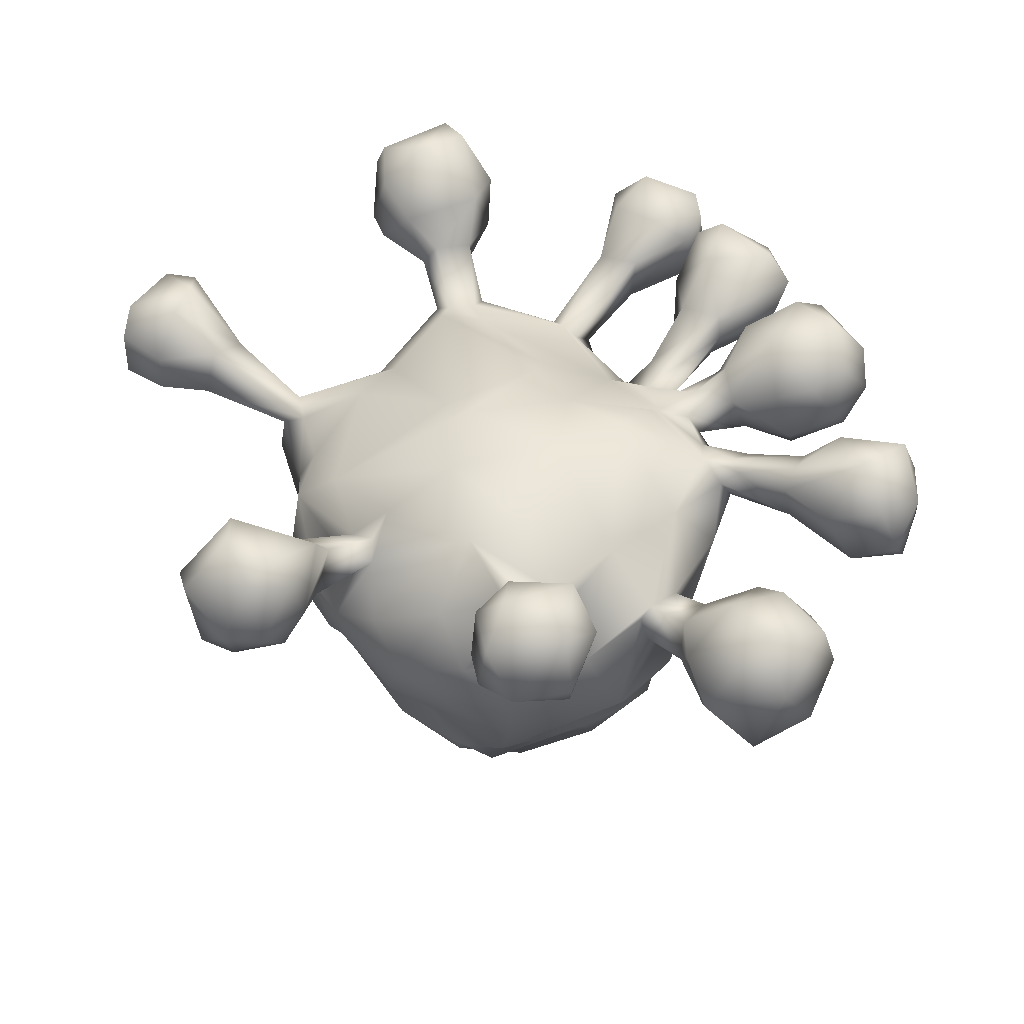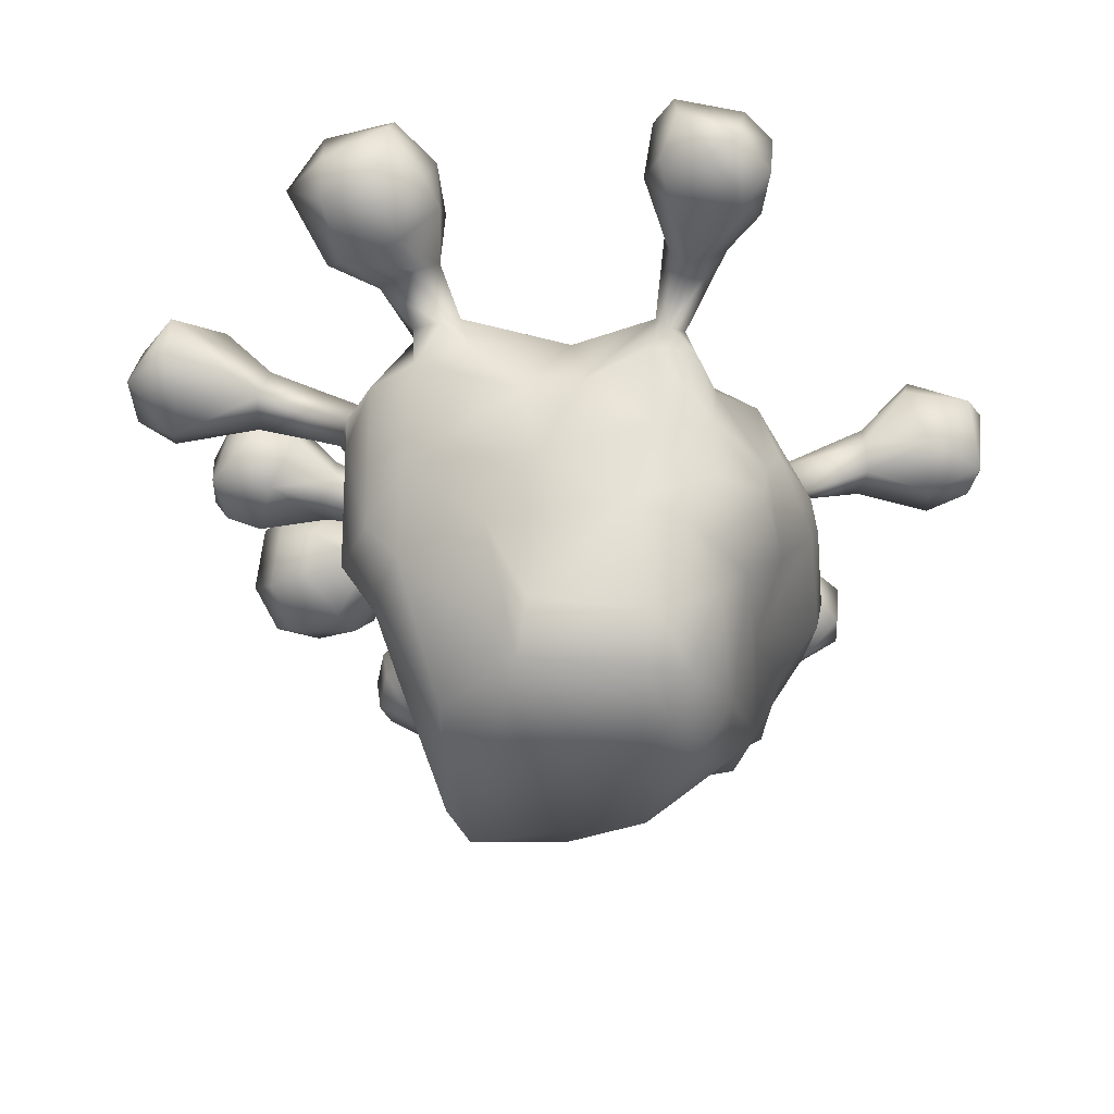
<metadata>
{"format":"obj","ext":"obj","renderer":"f3d","projection":"perspective","resolution":1024,"background":"white","views":[{"elev":46.7,"azim":132.7,"up":"+Y"},{"elev":43.8,"azim":3.4,"up":"+Z"}]}
</metadata>
<code>
o Mushroom.004
v -0.09523 -0.04681 0.02838
v -0.1129 -0.02124 0.02937
v -0.08095 -0.07772 0.01353
v -0.08613 -0.04195 0.002864
v -0.0583 -0.1096 -0.03637
v -0.06799 -0.06821 -0.04749
v -0.09564 -0.01687 -0.01201
v -0.059 -0.1111 0.03272
v -0.08439 -0.04018 0.05592
v -0.09989 -0.02314 0.05741
v -0.0252 -0.1104 0.06642
v -0.0222 -0.0846 0.07792
v -0.04425 -0.04283 0.08256
v -0.08289 -0.006187 0.0816
v -0.03051 0.01363 0.1123
v -0.2171 0.04836 0.05207
v -0.2106 0.08354 0.05463
v -0.1972 0.03149 0.05907
v -0.1991 0.04351 0.04335
v -0.1913 0.07714 -0.02539
v -0.218 0.04232 0.08202
v -0.217 0.07366 0.07313
v -0.1928 0.03324 0.08028
v -0.2005 0.08199 0.0426
v -0.182 0.05951 -0.01921
v -0.1659 0.07511 -0.03544
v -0.1986 0.04465 0.09834
v -0.1987 0.08865 0.08096
v -0.1852 0.07405 0.04004
v -0.1876 0.06029 0.005787
v -0.193 0.09247 -0.009943
v -0.174 0.1079 -0.02508
v -0.1656 0.05654 -0.02281
v -0.1785 0.09268 -0.03508
v -0.1582 0.0433 0.05456
v -0.181 0.09763 0.01427
v -0.1784 0.08269 0.05509
v -0.1723 0.07099 0.02092
v -0.1734 0.1113 0.007527
v -0.1585 0.0566 0.005451
v -0.1988 0.06427 0.1026
v -0.1764 0.07891 0.08286
v -0.1644 0.1059 0.0162
v -0.1332 0.06449 -0.02195
v -0.1346 0.08987 -0.02331
v -0.1436 0.08767 0.1609
v -0.1246 0.06533 0.1728
v -0.1244 0.07121 0.1319
v -0.1281 0.09966 0.1333
v -0.1249 0.08179 0.1846
v -0.1159 0.05814 0.1446
v -0.105 0.1057 0.1228
v -0.1296 0.1188 0.1685
v -0.1234 0.1234 0.1499
v -0.09736 0.1275 0.1545
v -0.09495 0.06196 0.1735
v -0.08989 0.05688 0.1575
v -0.09676 0.09997 0.19
v -0.09817 0.07555 0.1872
v -0.07885 0.07967 0.1762
v -0.09577 0.1139 0.1827
v -0.07217 0.07807 0.1616
v -0.07653 0.1101 0.1635
v -0.1488 0.08265 0.01658
v -0.1486 0.1081 -0.001942
v -0.135 0.06177 -0.007075
v -0.1327 0.07844 -0.02674
v -0.1598 0.06553 0.05406
v -0.1575 0.04312 0.07458
v -0.108 0.04695 0.05113
v -0.1193 0.03709 0.05175
v -0.1301 0.08653 -0.002784
v -0.1066 0.058 -0.01407
v -0.1279 0.07034 0.000296
v -0.1537 0.06255 0.0739
v -0.1075 0.04999 0.06151
v -0.1152 0.03015 0.05411
v -0.09941 0.01995 -0.02846
v -0.0958 0.07681 -0.02295
v -0.108 0.03334 0.03483
v -0.09452 0.04838 -0.006662
v -0.0992 0.07286 -0.008405
v -0.1129 0.01484 0.07063
v -0.1153 0.03758 0.06696
v -0.09017 0.05905 -0.001335
v -0.09298 0.08398 0.1166
v -0.1091 0.04679 0.06849
v -0.07991 0.07687 -0.02237
v -0.1001 0.06598 0.1237
v -0.08407 0.06001 0.09887
v -0.08427 0.05602 0.1088
v -0.101 0.02491 0.09902
v -0.07987 0.06517 0.003919
v -0.08272 0.06287 0.1375
v -0.0773 0.08602 0.126
v -0.08085 0.02649 0.1123
v -0.07356 0.06671 0.09416
v -0.05505 0.08215 0.07283
v -0.05342 0.08087 0.02612
v -0.07215 0.1003 0.1416
v -0.07291 0.0758 0.1318
v -0.07155 0.05487 0.1139
v -0.06304 0.06629 0.1035
v -0.03407 0.09058 -0.008211
v -0.056 0.03255 0.118
v -0.06257 0.06047 0.1122
v -0.03962 0.09068 0.01919
v -0.04352 0.08166 0.08977
v -0.07672 -0.04263 -0.05429
v -0.08815 0.007792 -0.04415
v -0.06433 0.01085 -0.07024
v -0.03765 -0.09431 -0.06759
v -0.05165 -0.04369 -0.06888
v -0.05542 -0.02202 -0.07797
v -0.007357 -0.07369 -0.07624
v -0.04779 -0.1103 -0.05655
v -0.01777 -0.01439 -0.09644
v -0.000312 -0.002617 -0.109
v 0.005489 -0.04682 -0.0875
v 0.03245 -0.1103 -0.03747
v -0.1621 0.0558 -0.09248
v -0.1744 0.06944 -0.07678
v -0.1625 0.05266 -0.05851
v -0.1531 0.0796 -0.1066
v -0.1631 0.09308 -0.09576
v -0.1718 0.09655 -0.06188
v -0.1547 0.1072 -0.05716
v -0.1509 0.04791 -0.08552
v -0.1419 0.06049 -0.1031
v -0.1442 0.05196 -0.049
v -0.1282 0.04535 -0.06987
v -0.1492 0.114 -0.08594
v -0.1375 0.09968 -0.1027
v -0.1605 0.08955 -0.04738
v -0.1172 0.09708 -0.09775
v -0.1138 0.06016 -0.04562
v -0.1129 0.06293 -0.09069
v -0.1293 0.07511 -0.1061
v -0.1131 0.06555 -0.1595
v -0.1171 0.08629 -0.1623
v -0.1084 0.06824 -0.1722
v -0.1439 0.07141 -0.03921
v -0.1212 0.05026 -0.086
v -0.09509 0.05319 -0.1528
v -0.1085 0.1071 -0.1597
v -0.09736 0.089 -0.1783
v -0.1135 0.0769 -0.04186
v -0.1082 0.08754 -0.04983
v -0.1293 0.09937 -0.04496
v -0.1199 0.1094 -0.06766
v -0.09832 0.07945 -0.06303
v -0.1058 0.09027 -0.08402
v -0.1093 0.06934 -0.1384
v -0.1128 0.08653 -0.1403
v -0.08606 0.0626 -0.1812
v -0.09574 0.05896 -0.02727
v -0.1026 0.05654 -0.04577
v -0.1059 0.0596 -0.06709
v -0.08788 0.07197 -0.1142
v -0.09436 0.1035 -0.1317
v -0.07945 0.06236 -0.121
v -0.06619 0.06297 -0.1648
v -0.07091 0.09822 -0.1756
v -0.08548 0.08762 -0.1181
v -0.07688 0.1163 -0.158
v -0.09198 0.04713 -0.03804
v -0.09098 0.06856 -0.03025
v -0.09171 0.07819 -0.04345
v -0.08606 0.06009 -0.0531
v -0.08096 0.07183 -0.04856
v -0.08151 0.03522 -0.07229
v -0.07563 0.05395 -0.08212
v -0.07279 0.06035 -0.0915
v -0.07317 0.09039 -0.1214
v -0.06646 0.06623 -0.1261
v -0.0595 0.08624 -0.1509
v -0.07338 0.06819 -0.06449
v -0.07698 0.07682 -0.09092
v -0.06299 0.08381 -0.09123
v -0.06199 0.06071 -0.09292
v -0.06447 0.08274 -0.1232
v -0.05926 0.08207 -0.09857
v -0.05469 0.07291 -0.09152
v -0.0394 0.02494 -0.09492
v -0.0689 0.07795 -0.03815
v -0.05369 0.09451 -0.04529
v -0.03513 0.05731 -0.1045
v -0.0191 0.04079 -0.1794
v -0.05439 0.08336 -0.07911
v -0.01151 0.02963 -0.1595
v -0.01874 0.04659 -0.1513
v -0.03285 0.09821 -0.04215
v -0.01248 0.08766 -0.09607
v 0.009431 0.03367 -0.1131
v 1e-06 0.0369 -0.1342
v -0.01102 0.08343 -0.164
v -0.01351 0.07298 -0.1479
v 0.001261 0.0518 -0.1103
v 0.01756 0.05419 -0.1084
v 0.001348 0.05762 -0.1284
v 0.02031 0.03528 -0.1371
v 0.01618 0.09019 -0.1545
v -0.001777 0.09652 -0.02908
v 0.03808 -0.001277 -0.1089
v 0.02256 0.03721 -0.1112
v 0.0204 0.06203 -0.1309
v -0.07441 0.07688 -0.1837
v -0.008741 0.0395 -0.1939
v -0.02164 0.0656 -0.1741
v -0.01224 0.05884 -0.196
v 0.0122 0.04426 -0.2026
v 0.01015 0.02171 -0.1582
v 0.005396 0.02505 -0.1832
v -0.005536 0.08217 -0.1928
v 0.02846 0.06894 -0.1981
v 0.02405 0.09541 -0.1809
v 0.0385 0.03564 -0.1903
v 0.03207 0.03099 -0.1547
v 0.02025 -0.04692 0.1024
v -0.02216 -0.02178 0.1047
v 0.02806 -0.1101 0.06399
v 0.05222 -0.1116 0.004814
v -0.00449 0.01721 0.1143
v 0.02961 -0.001867 0.1071
v 0.0332 -0.08715 0.0758
v 0.06057 -0.0693 0.0703
v 0.057 -0.02354 0.09717
v 0.04704 -0.04998 0.09272
v 0.04919 -0.1039 0.05605
v 0.07872 -0.01789 0.08397
v 0.07322 -0.04443 0.05798
v 0.08886 -0.02198 0.04677
v 0.02687 0.04463 0.2167
v 0.02 0.05693 0.1973
v 0.03136 0.03438 0.2011
v 0.03022 0.06244 0.1679
v 0.0327 0.04401 0.1665
v 0.03173 0.08074 0.2226
v 0.02289 0.07974 0.2102
v 0.04995 0.06919 0.1667
v 0.03364 0.06193 0.2285
v 0.0381 0.09146 0.1949
v 0.05487 0.08902 0.189
v 0.04931 0.03873 0.2237
v 0.07179 0.04852 0.1861
v 0.0715 0.06782 0.1851
v 0.06291 0.03381 0.1996
v 0.06001 0.04707 0.2287
v 0.06262 0.08096 0.2169
v 0.07491 0.04752 0.2102
v 0.07537 0.07233 0.209
v -0.01102 0.05379 0.1046
v 0.01637 0.1047 0.01357
v -0.008172 0.06723 0.09092
v 0.01499 0.0971 0.03035
v 0.02734 0.04395 0.1296
v 0.02909 0.05009 0.1254
v 0.01835 0.06911 0.08885
v 0.0434 0.03998 0.1655
v 0.0264 0.02491 0.1285
v 0.03312 0.03792 0.1304
v 0.041 0.04053 0.1253
v 0.0364 0.04676 0.1149
v 0.05787 0.04863 0.166
v 0.04596 0.02892 0.1234
v 0.06371 0.05795 0.06246
v 0.07422 0.07767 0.01355
v 0.05657 0.03102 0.09789
v 0.0501 0.0448 0.09254
v 0.08444 0.05798 0.02877
v 0.08438 0.06546 0.01444
v 0.05576 0.007365 0.1012
v 0.08072 0.00211 0.07971
v 0.08653 0.01581 0.07457
v 0.07604 0.04528 0.0776
v 0.103 0.02819 0.0381
v 0.0947 0.04954 0.01974
v 0.1041 0.01111 0.03019
v 0.1301 0.07501 0.03318
v 0.1286 0.08717 0.03061
v 0.1485 0.09914 0.04619
v 0.1512 0.1159 0.03746
v 0.1613 0.07079 0.03998
v 0.1801 0.09724 0.04341
v -0.002704 -0.1066 -0.05761
v 0.03397 -0.08715 -0.04316
v 0.0305 -0.05125 -0.08002
v 0.08592 -0.02375 -0.07322
v 0.08581 -0.009307 -0.0773
v 0.06765 -0.08296 -0.02542
v 0.07194 -0.06306 -0.05299
v 0.07893 -0.04612 -0.05374
v 0.06413 -0.07822 -0.03458
v 0.08213 -0.05261 -0.03855
v 0.07969 -0.0326 0.004078
v 0.06906 -0.08541 0.01617
v 0.09315 -0.01839 -0.03629
v 0.1096 0.000231 -0.01918
v 0.02381 0.04934 -0.1077
v 0.02759 0.04665 -0.1357
v 0.03879 0.06596 -0.1479
v 0.04144 0.09115 -0.04983
v 0.02297 0.08246 -0.08721
v 0.05921 0.04607 -0.1033
v 0.05542 0.07468 -0.07996
v 0.06322 0.07769 -0.08514
v 0.06879 0.07859 -0.06759
v 0.07714 0.06168 -0.07902
v 0.07541 0.06686 -0.09074
v 0.06607 0.06398 -0.08541
v 0.08972 0.06808 -0.1154
v 0.07345 0.08832 -0.1161
v 0.04627 0.09951 -0.004175
v 0.08154 0.06825 -0.07529
v 0.07852 0.1231 -0.1108
v 0.08282 0.108 -0.1291
v 0.07102 0.09344 -0.03872
v 0.09998 0.0753 -0.1287
v 0.1016 0.1177 -0.1269
v 0.1032 0.04583 -0.06468
v 0.09036 0.01682 -0.08352
v 0.09261 0.1159 -0.08393
v 0.1042 0.08845 -0.1334
v 0.09113 0.05826 0.008352
v 0.09783 0.06696 -0.04479
v 0.1053 0.01594 -0.05644
v 0.07621 0.07444 -0.06778
v 0.1089 0.1251 -0.09655
v 0.1126 0.06838 -0.1059
v 0.1275 0.09012 -0.1188
v 0.1099 0.106 -0.0798
v 0.1169 0.08496 -0.08321
v 0.1279 0.1123 -0.1032
v 0.1263 0.08303 -0.09648
v 0.1078 0.02618 0.01863
v 0.1094 0.0448 -0.01018
v 0.1126 0.0262 -0.02903
v 0.1319 0.06355 0.02497
v 0.1283 0.06626 0.008045
v 0.1142 0.08278 0.01291
v 0.1252 0.09878 0.008394
v 0.1515 0.08658 -0.009373
v 0.1568 0.1068 -0.007768
v 0.0493 0.05656 -0.1685
v 0.1577 0.1181 0.002362
v 0.1634 0.0725 -0.007181
v 0.1772 0.08598 -0.00808
v 0.1616 0.05946 0.01745
v 0.1858 0.06769 0.0261
v 0.1732 0.1124 0.003899
v 0.1655 0.1209 0.02423
v 0.1814 0.06848 0.008821
v 0.188 0.08649 0.006126
v 0.1867 0.09958 0.03261
f 8 9 1
f 2 1 10
f 3 8 1
f 4 3 1
f 7 4 1
f 7 1 2
f 6 5 3
f 10 14 92
f 9 11 13
f 14 220 15
f 14 9 13
f 116 11 8
f 16 21 22
f 16 22 17
f 16 18 21
f 17 24 16
f 23 27 21
f 41 28 22
f 19 18 16
f 34 20 31
f 20 26 25
f 24 29 19
f 36 30 38
f 31 39 32
f 26 33 25
f 26 20 34
f 28 41 42
f 29 35 19
f 36 38 43
f 36 43 39
f 18 69 23
f 35 69 18
f 68 35 29
f 45 32 65
f 68 37 75
f 38 40 64
f 39 43 65
f 44 40 33
f 45 67 26
f 48 46 49
f 46 47 50
f 48 47 46
f 48 51 47
f 53 50 58
f 54 53 55
f 47 56 59
f 59 50 47
f 94 57 51
f 94 51 89
f 52 54 55
f 52 55 100
f 60 59 56
f 63 61 58
f 63 55 61
f 57 60 56
f 63 100 55
f 62 60 57
f 62 57 101
f 101 100 62
f 43 64 65
f 66 74 40
f 64 40 74
f 65 64 72
f 66 40 44
f 65 72 45
f 35 84 69
f 68 76 70
f 79 45 82
f 75 69 87
f 76 75 87
f 72 74 82
f 78 83 77
f 78 77 80
f 77 71 80
f 78 80 166
f 166 80 81
f 77 83 84
f 80 71 70
f 85 81 93
f 73 81 85
f 82 85 88
f 86 89 48
f 84 92 87
f 92 90 87
f 70 76 93
f 81 70 93
f 92 14 96
f 76 90 97
f 95 97 86
f 91 96 102
f 104 93 99
f 96 105 102
f 102 105 106
f 101 103 95
f 104 99 107
f 252 105 15
f 255 107 108
f 104 107 253
f 109 4 7
f 109 7 110
f 112 6 109
f 116 5 6
f 113 112 109
f 112 116 6
f 112 285 116
f 8 5 116
f 117 119 113
f 118 119 117
f 115 287 285
f 119 118 204
f 126 122 123
f 125 122 126
f 121 123 122
f 121 122 125
f 126 127 132
f 124 129 121
f 142 123 130
f 143 131 128
f 134 142 149
f 128 131 123
f 132 127 150
f 135 138 133
f 141 139 140
f 147 142 136
f 135 132 150
f 145 140 154
f 141 144 139
f 148 149 147
f 158 136 131
f 135 150 152
f 145 154 160
f 146 155 141
f 150 149 148
f 160 154 164
f 144 161 159
f 165 145 160
f 145 165 163
f 79 167 67
f 158 157 136
f 160 164 174
f 162 144 155
f 207 162 155
f 147 136 167
f 78 166 169
f 151 148 170
f 171 110 169
f 156 166 81
f 136 156 167
f 147 167 168
f 171 169 172
f 172 169 177
f 178 159 173
f 164 178 179
f 165 174 181
f 163 165 176
f 176 162 163
f 177 170 185
f 173 172 178
f 180 172 173
f 111 172 180
f 182 175 181
f 174 182 181
f 88 93 185
f 88 185 168
f 177 185 189
f 177 189 179
f 182 179 189
f 189 183 182
f 180 173 175
f 184 118 111
f 111 180 187
f 187 184 111
f 182 183 175
f 185 104 186
f 189 193 183
f 187 183 193
f 189 192 193
f 188 190 191
f 209 191 197
f 187 118 184
f 200 191 195
f 198 194 187
f 194 118 187
f 202 196 197
f 192 104 203
f 197 200 202
f 198 199 206
f 206 200 198
f 203 104 253
f 303 199 193
f 300 299 205
f 300 199 299
f 218 300 201
f 209 188 191
f 208 188 210
f 210 209 214
f 209 196 214
f 213 190 188
f 210 211 208
f 196 202 216
f 214 196 216
f 215 211 214
f 211 217 213
f 213 217 212
f 217 211 215
f 225 219 12
f 219 220 13
f 11 221 225
f 120 222 221
f 222 229 221
f 229 226 225
f 222 296 229
f 272 219 227
f 219 228 227
f 228 225 226
f 227 228 231
f 273 230 232
f 226 229 296
f 296 231 226
f 278 232 295
f 234 235 233
f 237 235 234
f 237 234 236
f 241 233 244
f 238 239 241
f 247 235 259
f 236 243 240
f 249 238 248
f 245 247 259
f 245 259 264
f 247 248 244
f 243 251 246
f 251 248 250
f 251 249 248
f 252 15 223
f 254 258 255
f 223 260 256
f 256 252 223
f 253 255 266
f 253 266 313
f 223 224 260
f 257 256 236
f 256 260 261
f 258 263 269
f 313 266 267
f 259 237 261
f 240 257 236
f 263 257 240
f 264 259 261
f 265 260 272
f 268 263 262
f 269 263 268
f 271 267 270
f 266 269 275
f 275 268 273
f 269 268 275
f 268 272 273
f 335 277 276
f 271 270 340
f 270 280 340
f 232 274 273
f 278 274 232
f 279 277 338
f 341 280 282
f 279 338 283
f 280 279 281
f 281 283 284
f 282 281 284
f 286 120 285
f 288 287 119
f 287 286 285
f 204 289 288
f 290 222 120
f 293 290 120
f 292 287 288
f 287 293 286
f 293 294 290
f 291 294 293
f 292 294 291
f 288 297 292
f 294 295 231
f 294 296 290
f 298 295 297
f 303 203 302
f 204 205 299
f 313 302 203
f 303 304 199
f 303 310 304
f 305 302 317
f 317 307 305
f 305 307 306
f 321 289 204
f 312 309 310
f 310 306 312
f 306 307 315
f 316 312 315
f 313 267 317
f 327 307 317
f 318 312 316
f 308 314 327
f 320 321 304
f 309 329 314
f 323 318 316
f 319 323 316
f 327 325 320
f 320 304 308
f 329 332 314
f 318 329 311
f 315 328 319
f 319 330 323
f 336 317 324
f 327 314 332
f 331 327 332
f 328 322 331
f 330 329 318
f 323 330 318
f 333 328 331
f 298 335 278
f 340 324 271
f 336 335 337
f 334 333 332
f 333 334 330
f 324 339 277
f 340 339 324
f 340 280 341
f 341 345 343
f 342 346 339
f 344 216 301
f 217 344 218
f 348 338 339
f 346 348 339
f 345 282 351
f 352 348 346
f 342 347 346
f 347 342 343
f 351 282 284
f 350 347 343
f 354 351 284
f 352 349 348
f 350 354 353
f 347 352 346
f 353 352 347
f 1 9 10
f 78 2 83
f 7 2 78
f 9 8 11
f 10 9 14
f 5 8 3
f 13 11 12
f 14 13 220
f 219 13 12
f 41 22 21
f 16 24 19
f 27 41 21
f 21 18 23
f 17 22 28
f 24 17 28
f 31 30 36
f 31 20 30
f 25 30 20
f 32 34 31
f 37 24 28
f 24 37 29
f 39 31 36
f 25 33 30
f 69 41 27
f 37 28 42
f 19 35 18
f 30 40 38
f 33 40 30
f 65 32 39
f 32 45 34
f 34 45 26
f 23 69 27
f 37 68 29
f 43 38 64
f 75 41 69
f 42 41 75
f 75 37 42
f 26 44 33
f 26 67 44
f 49 46 53
f 54 49 53
f 54 52 49
f 53 46 50
f 61 53 58
f 51 57 47
f 58 50 59
f 55 53 61
f 47 57 56
f 59 60 58
f 94 101 57
f 60 63 58
f 62 63 60
f 100 63 62
f 72 64 74
f 68 70 35
f 69 84 87
f 68 75 76
f 35 71 84
f 70 71 35
f 44 73 66
f 66 73 74
f 82 45 72
f 45 79 67
f 82 74 73
f 83 92 84
f 77 84 71
f 81 80 70
f 85 82 73
f 79 82 88
f 52 86 48
f 52 48 49
f 83 10 92
f 88 85 93
f 48 89 51
f 76 87 90
f 98 93 76
f 90 91 89
f 86 90 89
f 90 92 96
f 98 76 97
f 93 98 99
f 89 102 94
f 89 91 102
f 52 95 86
f 100 95 52
f 90 96 91
f 97 90 86
f 102 101 94
f 96 14 15
f 97 95 103
f 98 97 103
f 106 101 102
f 103 101 106
f 108 99 98
f 15 105 96
f 103 106 108
f 108 98 103
f 99 108 107
f 252 106 105
f 252 108 106
f 254 108 252
f 107 255 253
f 109 3 4
f 110 7 78
f 109 6 3
f 111 109 110
f 111 114 109
f 109 114 113
f 111 117 114
f 113 115 112
f 112 115 285
f 113 119 115
f 285 120 116
f 119 287 115
f 134 126 123
f 132 125 126
f 124 121 125
f 142 134 123
f 126 134 127
f 128 123 121
f 129 128 121
f 125 132 133
f 124 138 129
f 125 133 124
f 127 134 149
f 123 131 130
f 128 129 143
f 124 133 138
f 150 127 149
f 135 133 132
f 142 130 136
f 129 137 143
f 138 137 129
f 140 139 154
f 154 139 153
f 146 141 140
f 145 146 140
f 147 149 142
f 131 136 130
f 143 158 131
f 138 152 137
f 152 138 135
f 144 153 139
f 141 155 144
f 167 44 67
f 168 148 147
f 151 150 148
f 152 150 151
f 143 137 158
f 137 151 158
f 152 151 137
f 154 153 159
f 164 154 159
f 153 144 159
f 146 145 163
f 167 73 44
f 156 73 167
f 157 156 136
f 110 78 169
f 158 169 157
f 171 111 110
f 164 159 178
f 175 161 144
f 165 160 174
f 144 162 175
f 156 81 73
f 88 167 79
f 157 166 156
f 157 169 166
f 168 167 88
f 151 170 158
f 158 170 169
f 173 159 161
f 174 164 179
f 175 173 161
f 162 176 175
f 176 165 181
f 185 170 168
f 177 169 170
f 178 172 177
f 172 111 171
f 174 179 182
f 176 181 175
f 178 177 179
f 180 183 187
f 180 175 183
f 111 118 117
f 104 185 93
f 189 185 186
f 192 189 186
f 192 186 104
f 197 191 200
f 195 191 190
f 193 198 187
f 212 195 190
f 199 198 193
f 195 194 198
f 195 198 200
f 202 200 206
f 195 212 201
f 303 192 203
f 303 193 192
f 201 194 195
f 212 218 201
f 194 204 118
f 205 204 194
f 201 205 194
f 201 300 205
f 300 206 199
f 301 202 206
f 207 155 146
f 163 207 146
f 207 163 162
f 188 209 210
f 196 209 197
f 190 213 212
f 208 213 188
f 211 213 208
f 210 214 211
f 214 216 215
f 216 202 301
f 217 218 212
f 216 344 215
f 223 15 220
f 12 11 225
f 223 220 224
f 219 224 220
f 221 229 225
f 228 219 225
f 272 224 219
f 231 230 227
f 230 272 227
f 231 228 226
f 232 230 231
f 295 232 231
f 239 233 241
f 234 233 239
f 239 236 234
f 242 236 239
f 242 239 238
f 259 235 237
f 236 242 243
f 248 241 244
f 248 238 241
f 235 244 233
f 235 247 244
f 249 242 238
f 243 242 249
f 243 246 240
f 243 249 251
f 246 245 264
f 247 250 248
f 245 251 250
f 245 246 251
f 247 245 250
f 255 108 254
f 257 254 252
f 258 254 257
f 257 252 256
f 236 256 237
f 261 237 256
f 258 257 263
f 255 258 266
f 265 261 260
f 262 261 265
f 266 258 269
f 262 264 261
f 272 260 224
f 240 264 263
f 262 263 264
f 268 265 272
f 265 268 262
f 270 267 266
f 240 246 264
f 266 275 270
f 277 270 275
f 230 273 272
f 274 275 273
f 278 276 274
f 274 276 275
f 335 276 278
f 276 277 275
f 279 270 277
f 280 270 279
f 281 279 283
f 282 280 281
f 284 283 349
f 120 11 116
f 120 221 11
f 204 288 119
f 286 293 120
f 292 291 287
f 291 293 287
f 222 290 296
f 289 297 288
f 297 326 298
f 294 231 296
f 295 298 278
f 297 295 294
f 292 297 294
f 301 300 218
f 301 206 300
f 199 304 299
f 299 304 204
f 313 203 253
f 305 303 302
f 317 302 313
f 303 305 310
f 306 310 305
f 304 321 204
f 311 309 312
f 308 304 310
f 309 308 310
f 309 314 308
f 315 307 322
f 312 318 311
f 317 325 327
f 327 320 308
f 322 307 327
f 328 315 322
f 311 329 309
f 316 315 319
f 324 267 271
f 317 267 324
f 322 327 331
f 325 317 336
f 321 326 289
f 289 326 297
f 321 320 326
f 333 319 328
f 333 330 319
f 336 324 335
f 337 325 336
f 320 325 337
f 326 320 337
f 329 334 332
f 329 330 334
f 335 324 277
f 337 335 298
f 298 326 337
f 332 333 331
f 339 338 277
f 342 340 341
f 340 342 339
f 343 342 341
f 218 344 301
f 215 344 217
f 338 348 283
f 345 341 282
f 283 348 349
f 350 345 351
f 343 345 350
f 350 351 354
f 350 353 347
f 354 284 349
f 353 354 349
f 352 353 349
f 10 83 2
f 100 101 95
f 113 114 117
f 168 170 148
f 306 315 312

</code>
